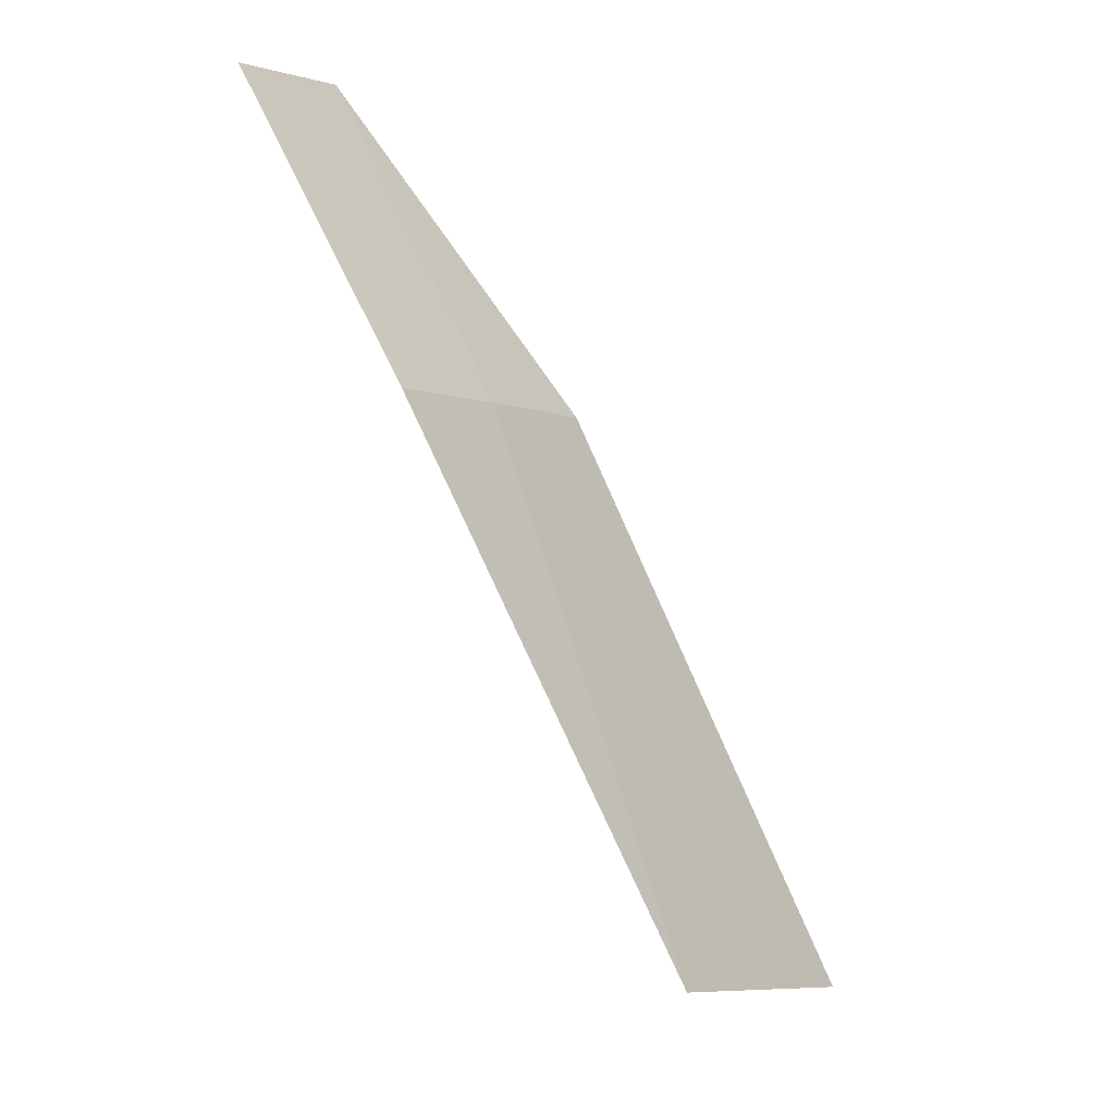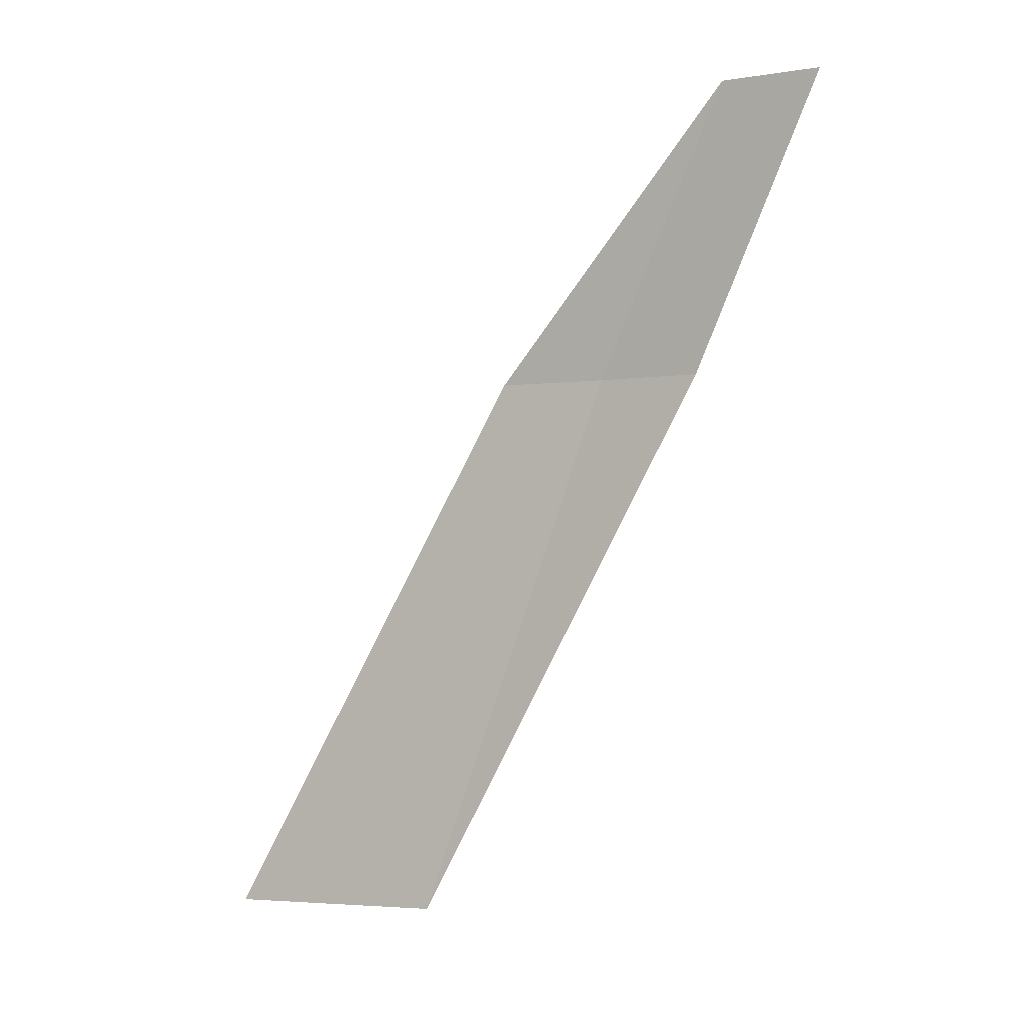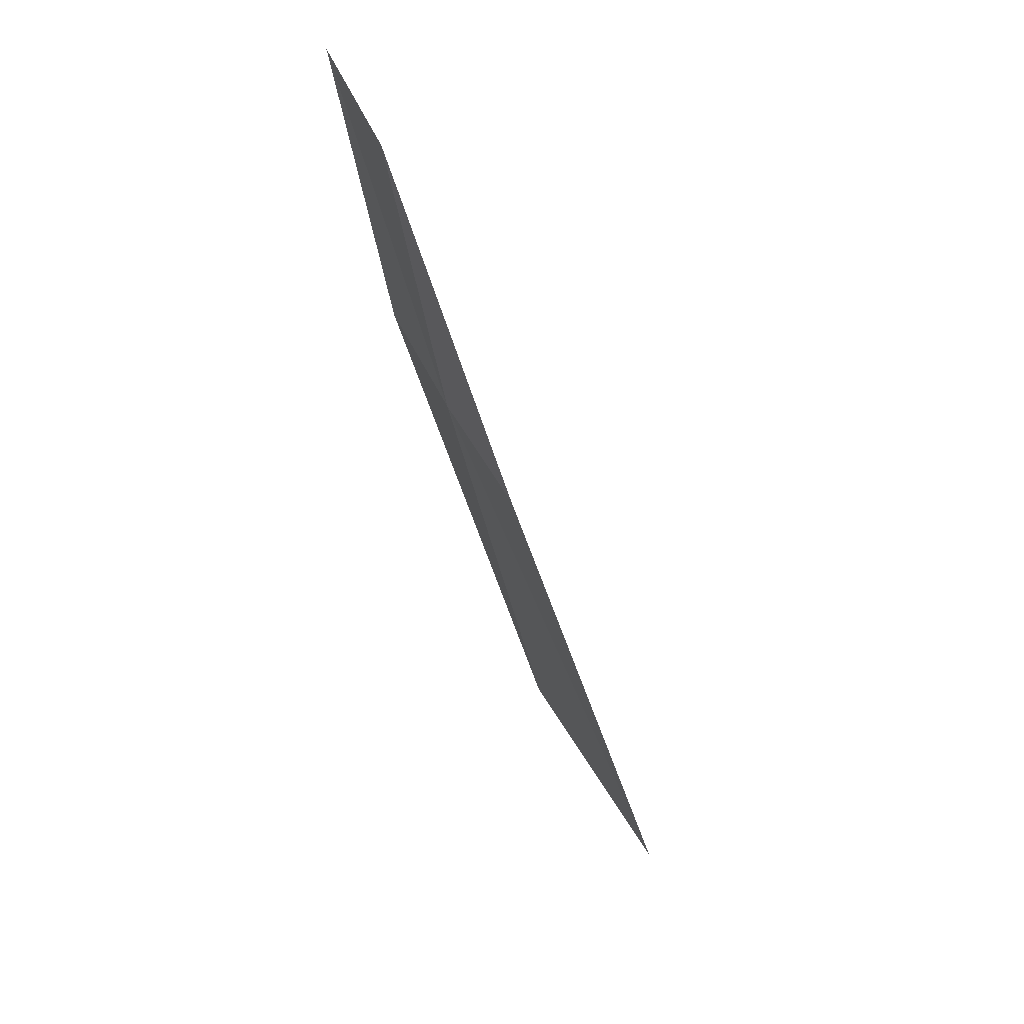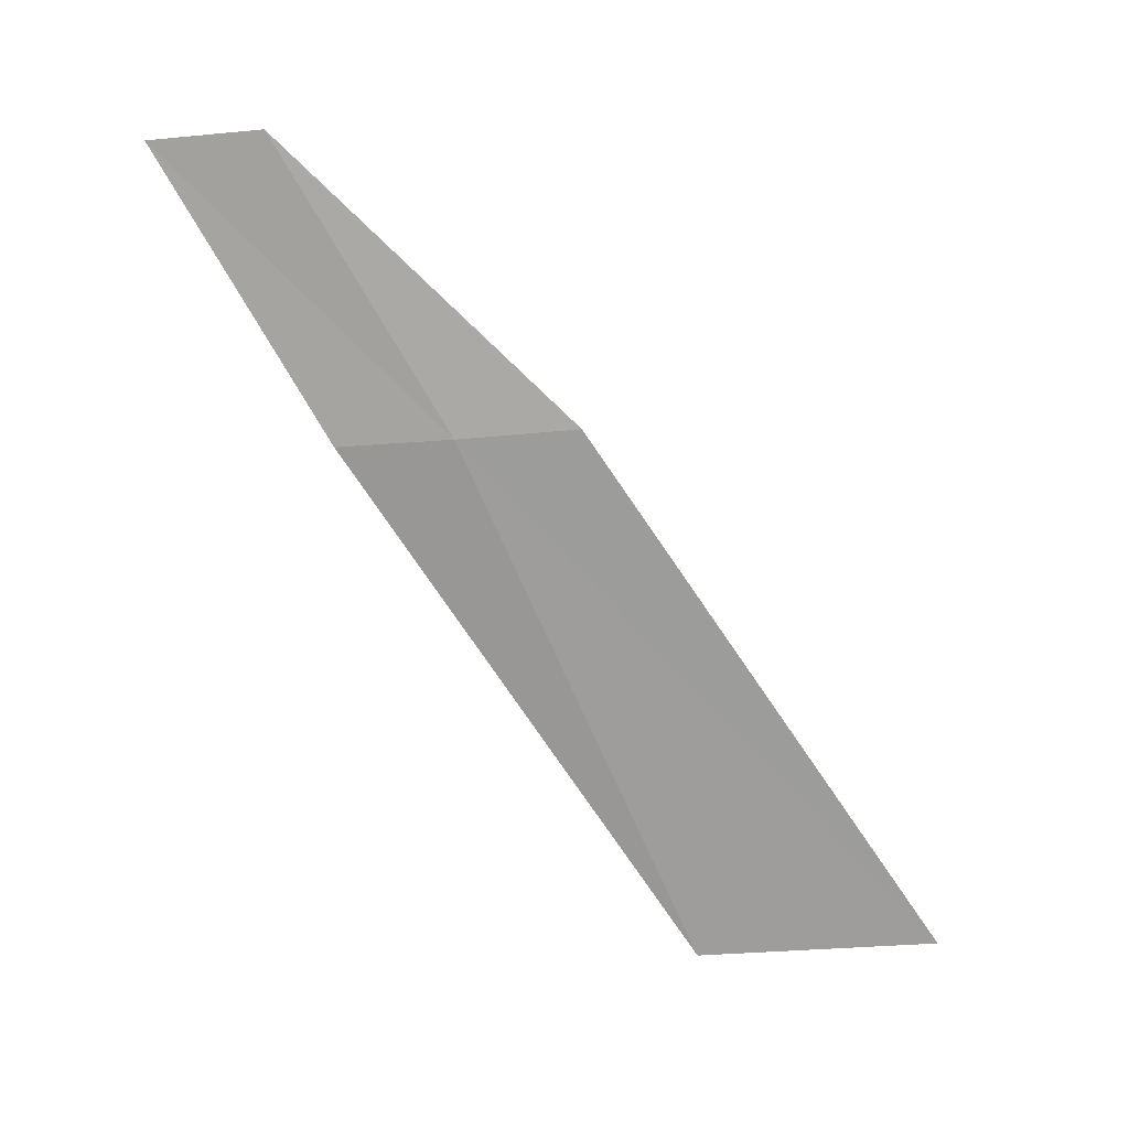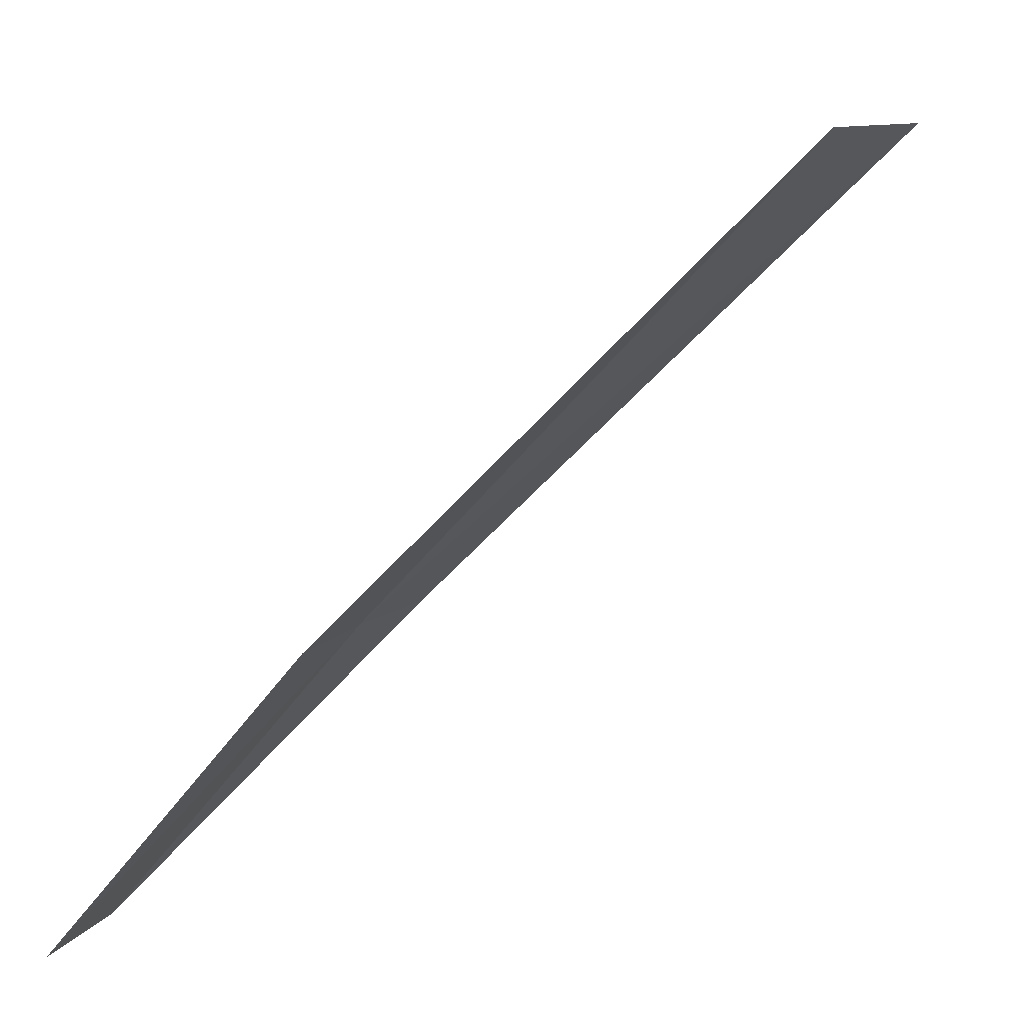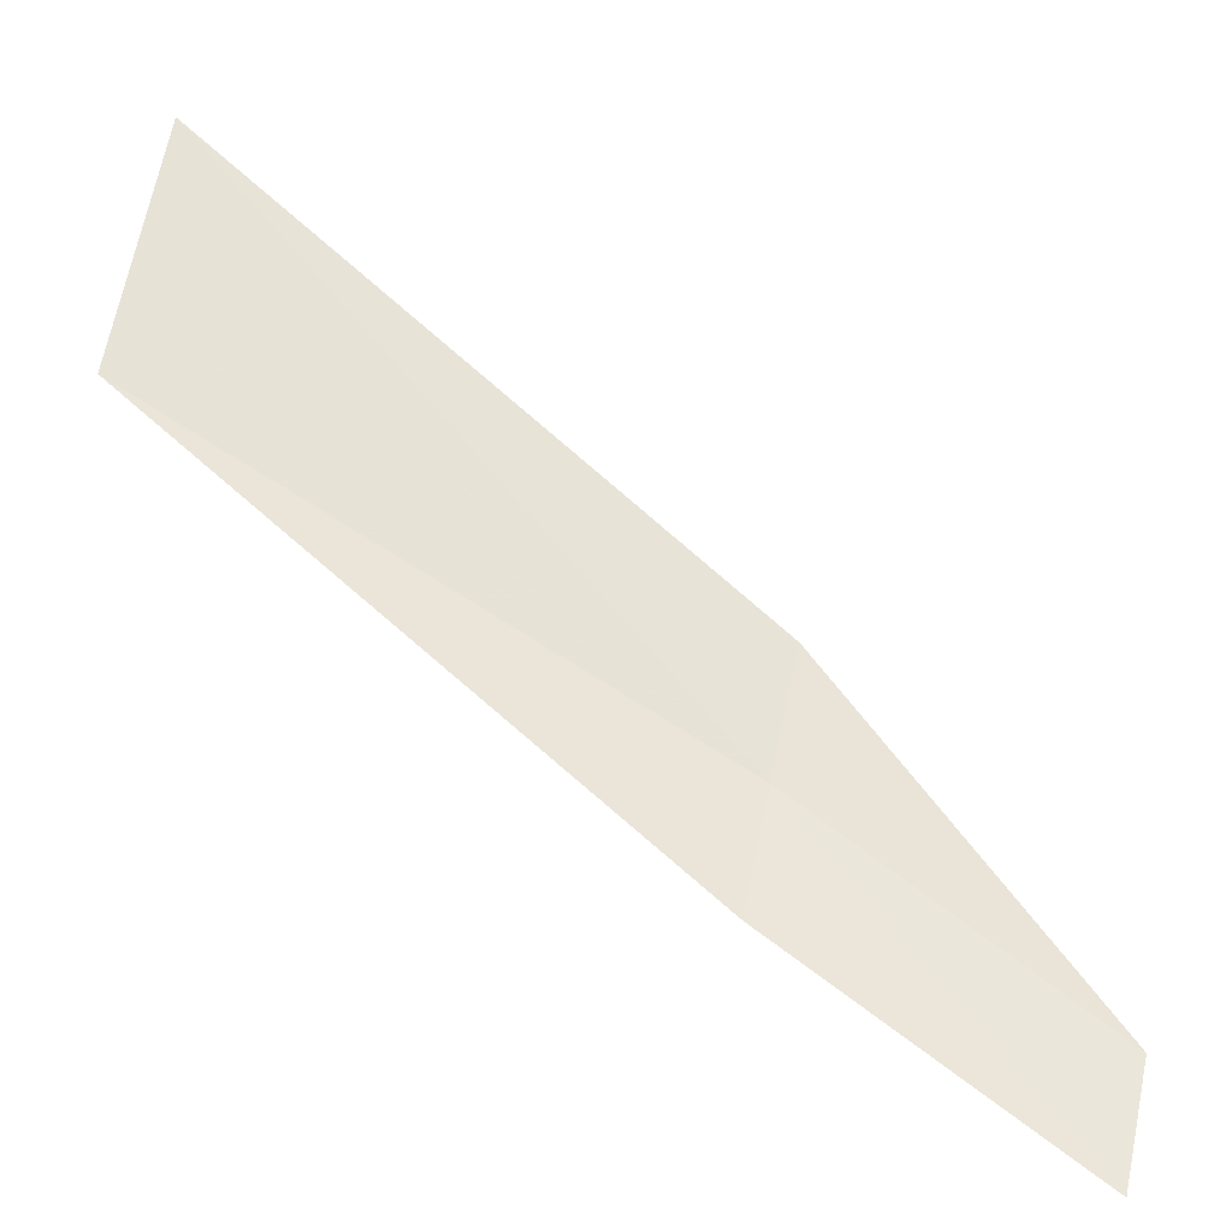
<metadata>
{"format":"obj","ext":"obj","renderer":"f3d","projection":"perspective","resolution":1024,"background":"white","views":[{"elev":-12.1,"azim":77.4,"up":"+Z"},{"elev":-10.2,"azim":-24.1,"up":"+Z"},{"elev":78.2,"azim":-177.6,"up":"+Z"},{"elev":23.5,"azim":123.8,"up":"+Z"},{"elev":-55.1,"azim":143.5,"up":"+Y"},{"elev":-61.9,"azim":-103.6,"up":"+Y"}]}
</metadata>
<code>
v 15.57 170.8 7.947
v 15.08 171.5 8.013
v 15.99 169.6 9.982
v 16 170.1 7.88
v 16.39 168.9 9.898
v 14.8 172.3 3.993
v 13.76 173.8 4.061
f 1 3 2
f 1 4 5
f 1 5 3
f 1 6 4
f 1 2 7
f 1 7 6

</code>
